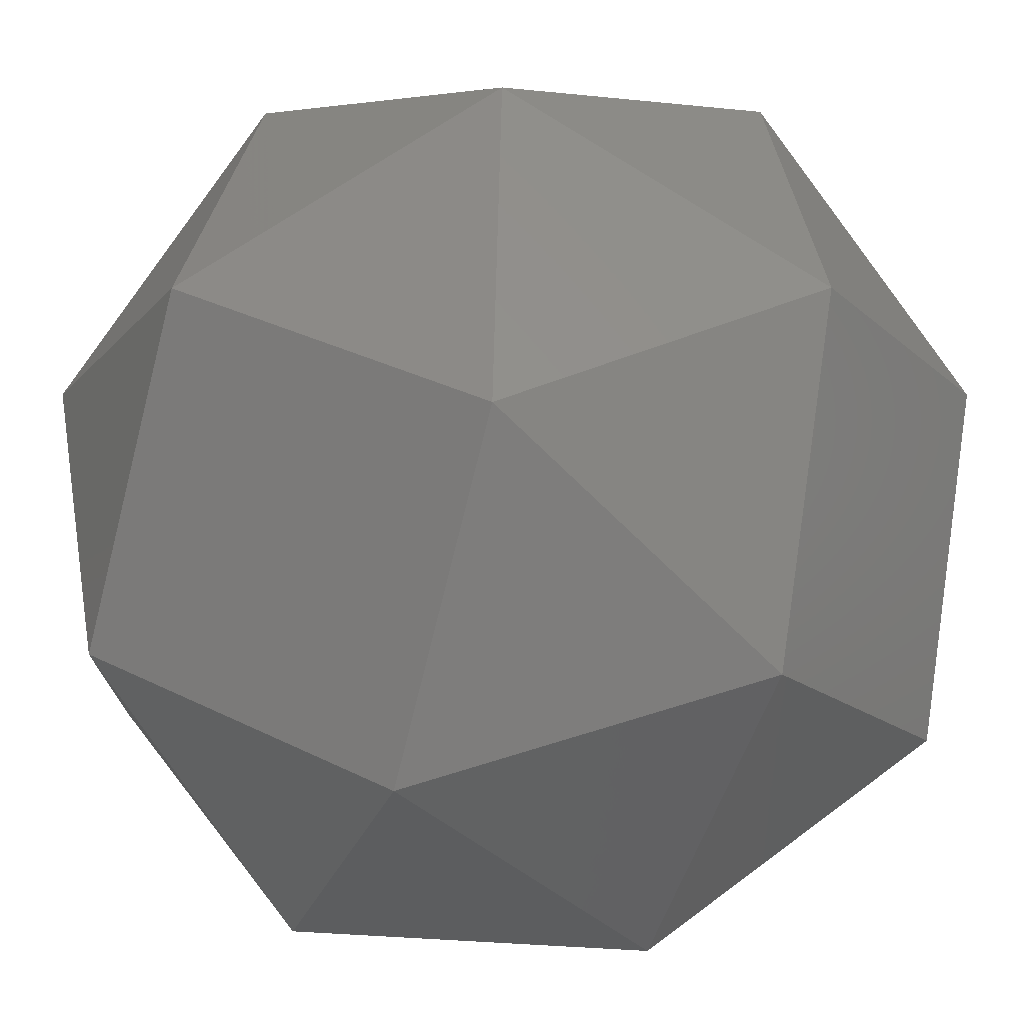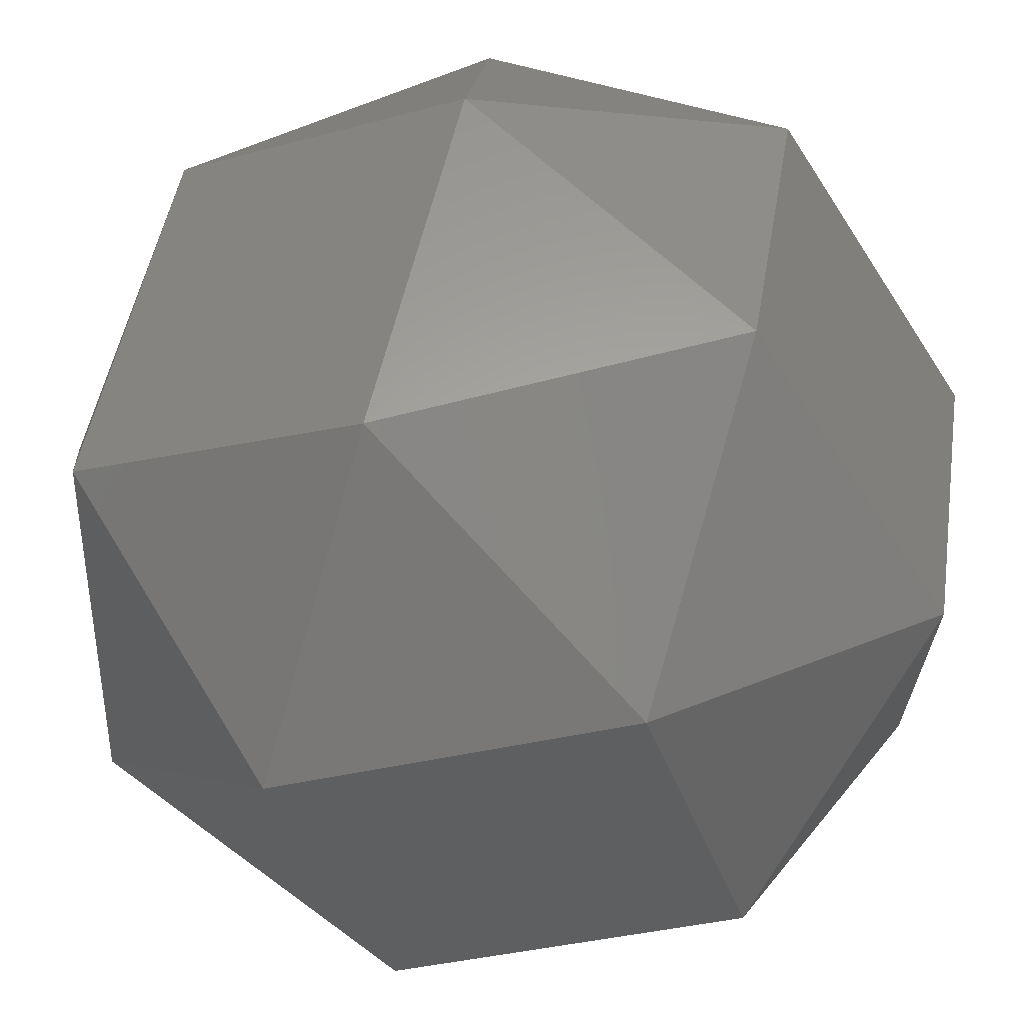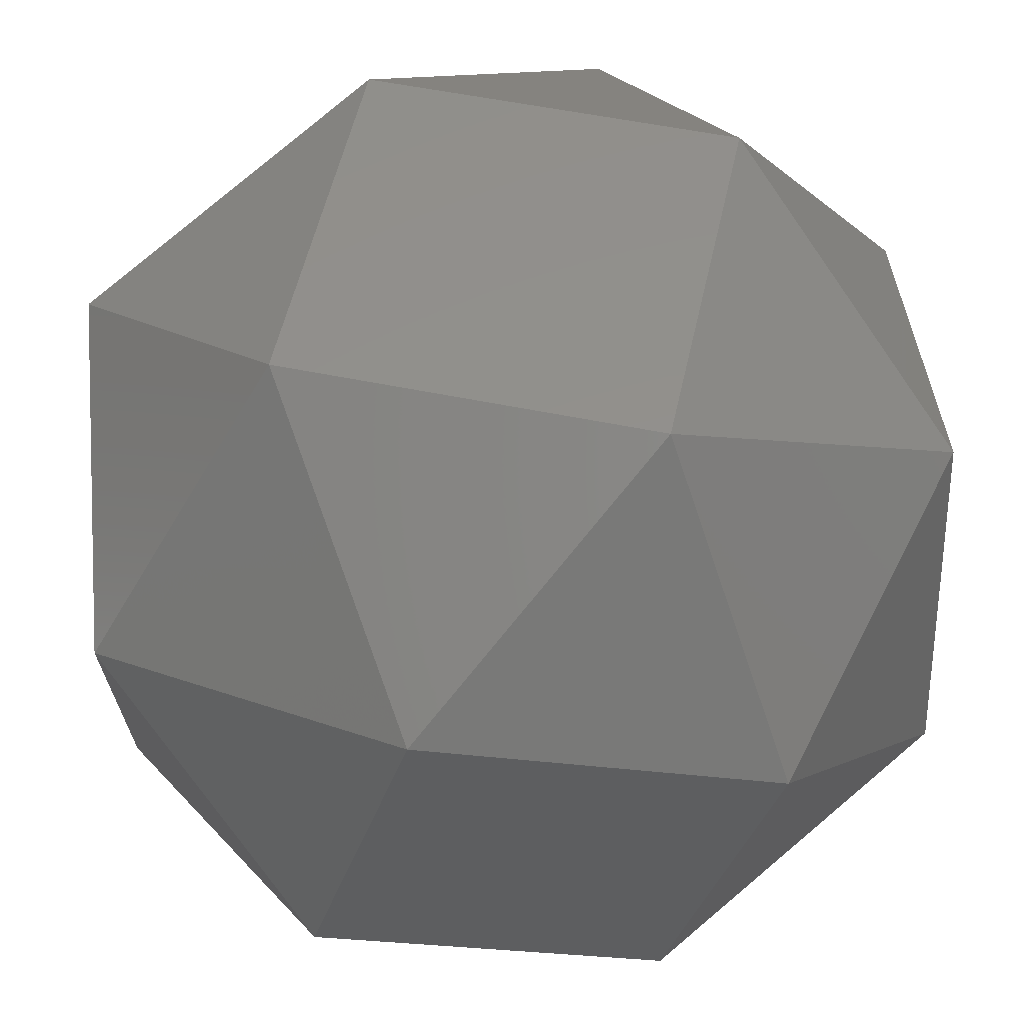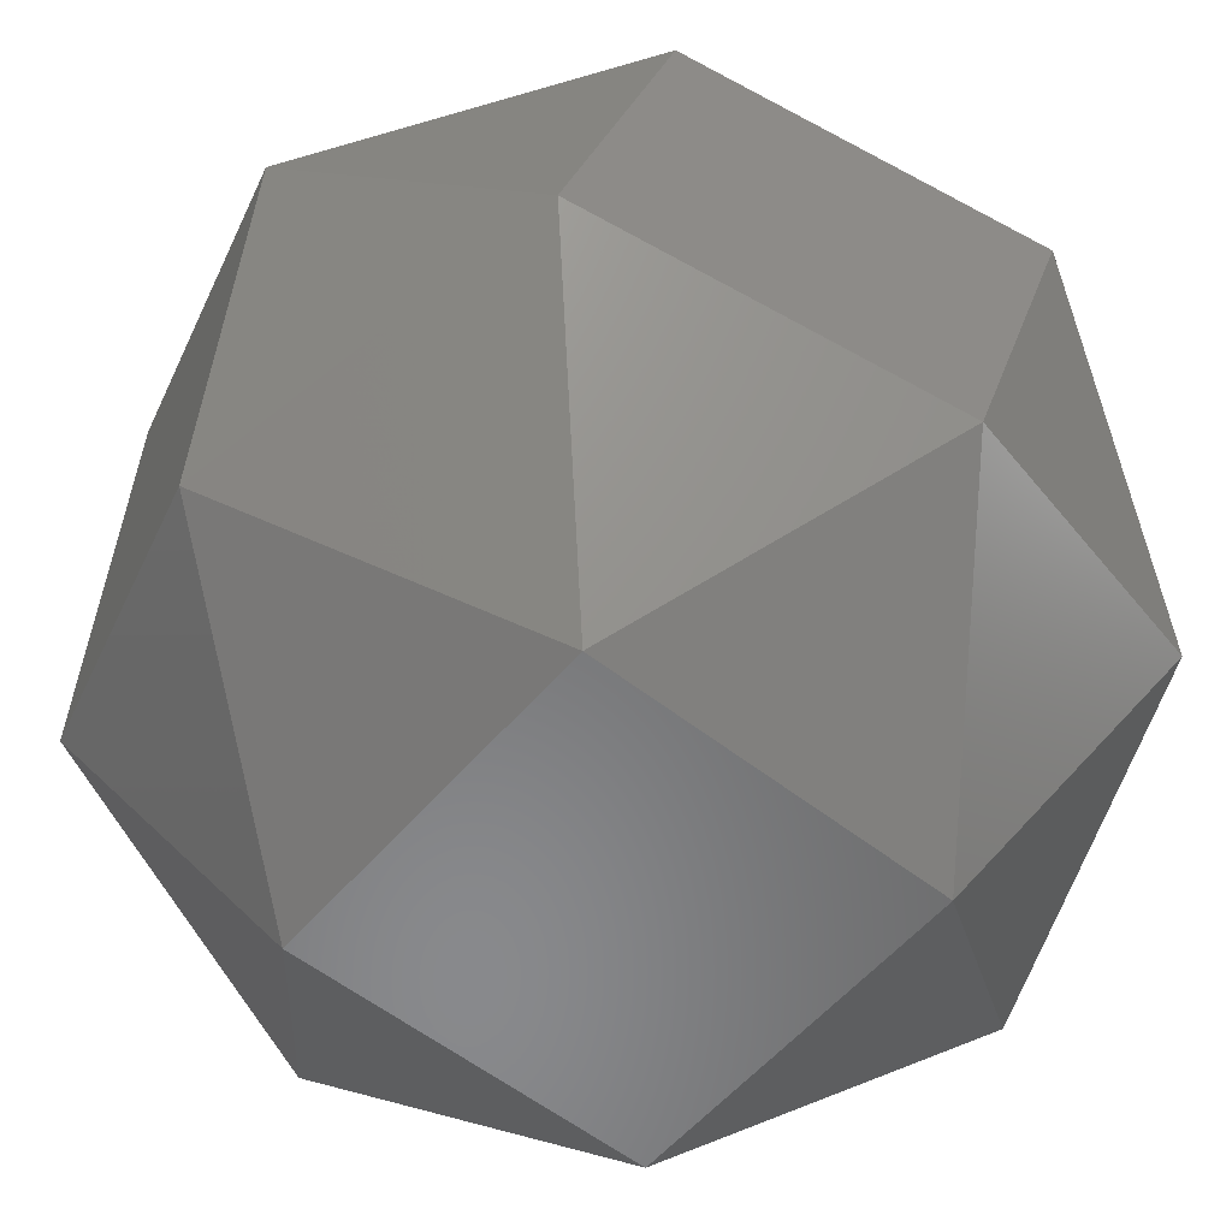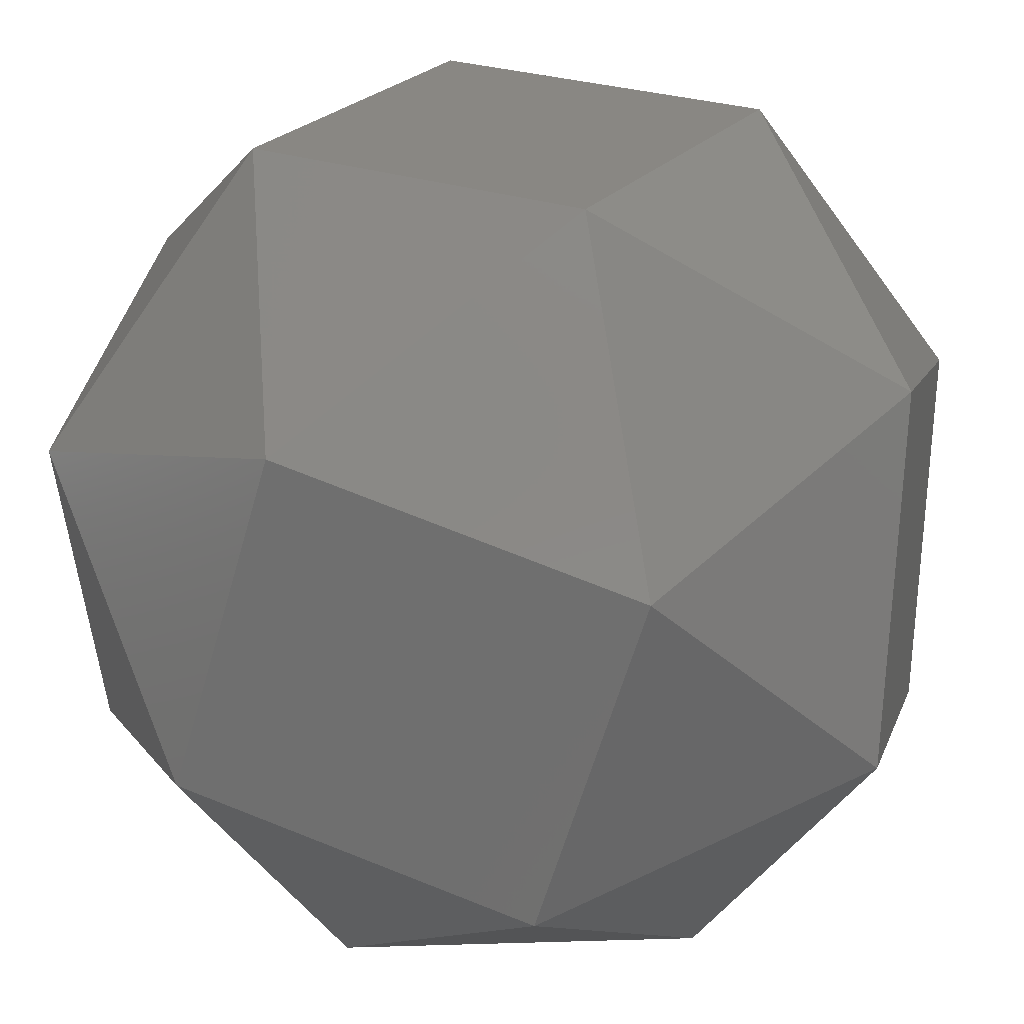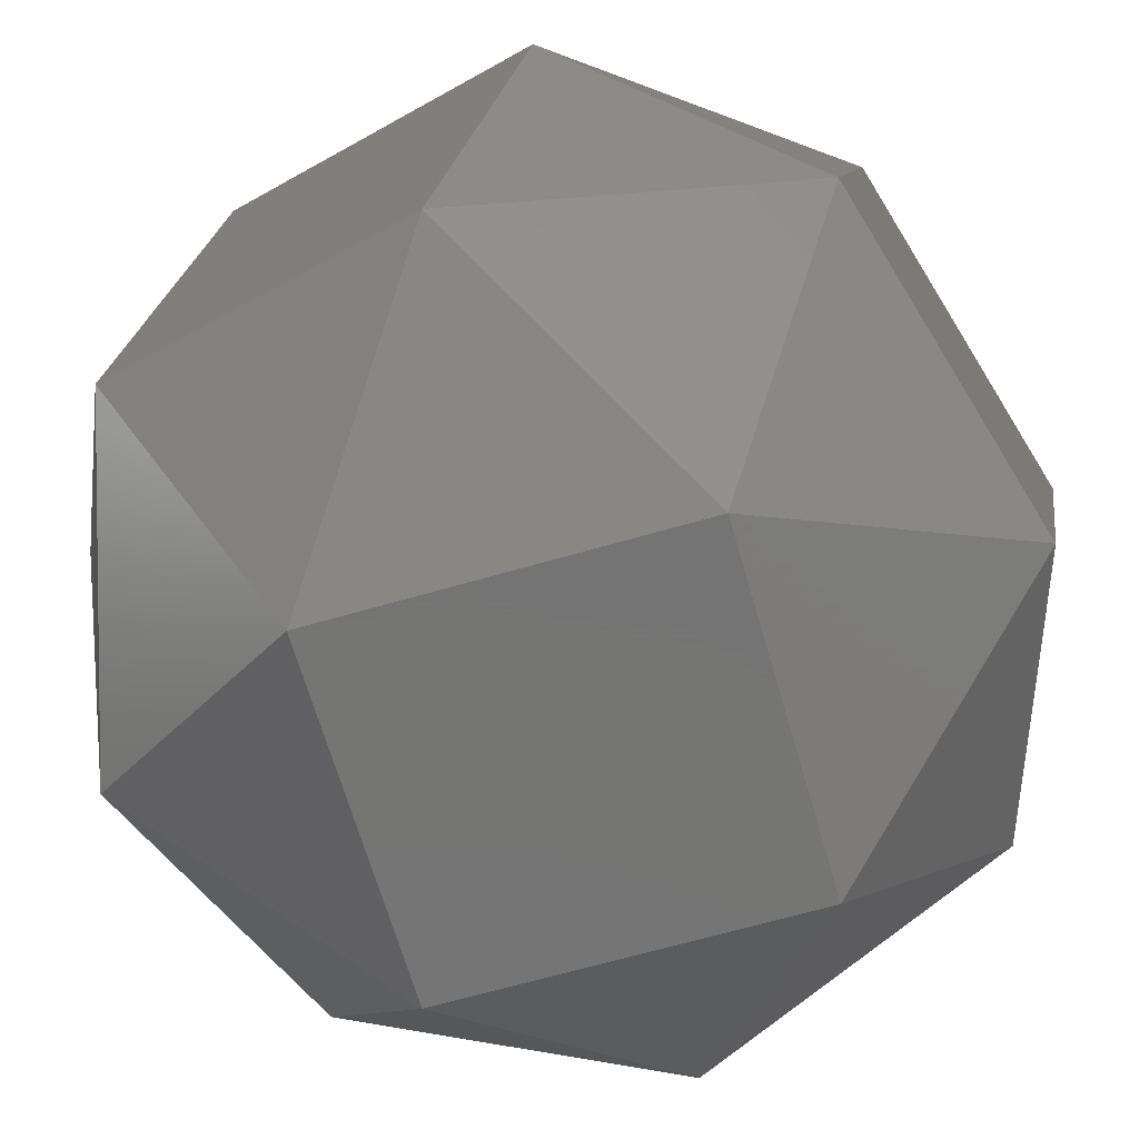
<metadata>
{"format":"stl","ext":"stl","renderer":"f3d","projection":"perspective","resolution":1024,"background":"white","views":[{"elev":3.3,"azim":120.6,"up":"+Z"},{"elev":-38.1,"azim":123.9,"up":"+Z"},{"elev":54.1,"azim":85.9,"up":"+Y"},{"elev":-55.4,"azim":-113.2,"up":"+Z"},{"elev":25.0,"azim":103.7,"up":"+Z"},{"elev":-66.9,"azim":32.6,"up":"+Y"}]}
</metadata>
<code>
# stl→obj: 24 verts, 44 faces
v -0.2702 0.497 0.9141
v 0.2702 -0.497 0.9141
v 0.497 0.2702 0.9141
v -0.497 -0.2702 0.9141
v 0.497 0.9141 -0.2702
v -0.497 0.9141 0.2702
v 0.2702 0.9141 0.497
v -0.2702 0.9141 -0.497
v -0.9141 -0.2702 -0.497
v -0.9141 0.2702 0.497
v -0.9141 0.497 -0.2702
v -0.9141 -0.497 0.2702
v -0.497 -0.9141 -0.2702
v 0.497 -0.9141 0.2702
v -0.2702 -0.9141 0.497
v 0.2702 -0.9141 -0.497
v 0.9141 -0.2702 0.497
v 0.9141 0.2702 -0.497
v 0.9141 0.497 0.2702
v 0.9141 -0.497 -0.2702
v -0.2702 -0.497 -0.9141
v 0.2702 0.497 -0.9141
v 0.497 -0.2702 -0.9141
v -0.497 0.2702 -0.9141
f 1 2 3
f 2 1 4
f 5 6 7
f 6 5 8
f 9 10 11
f 10 9 12
f 13 14 15
f 14 13 16
f 17 18 19
f 18 17 20
f 21 22 23
f 22 21 24
f 3 2 17
f 19 3 17
f 7 3 19
f 1 3 7
f 1 7 6
f 10 1 6
f 4 1 10
f 4 10 12
f 15 4 12
f 2 4 15
f 2 15 14
f 17 2 14
f 17 14 20
f 5 19 18
f 7 19 5
f 11 6 8
f 10 6 11
f 13 12 9
f 15 12 13
f 20 14 16
f 22 5 18
f 8 5 22
f 11 8 24
f 9 11 24
f 24 8 22
f 21 9 24
f 13 9 21
f 16 13 21
f 23 16 21
f 20 16 23
f 18 20 23
f 22 18 23

</code>
